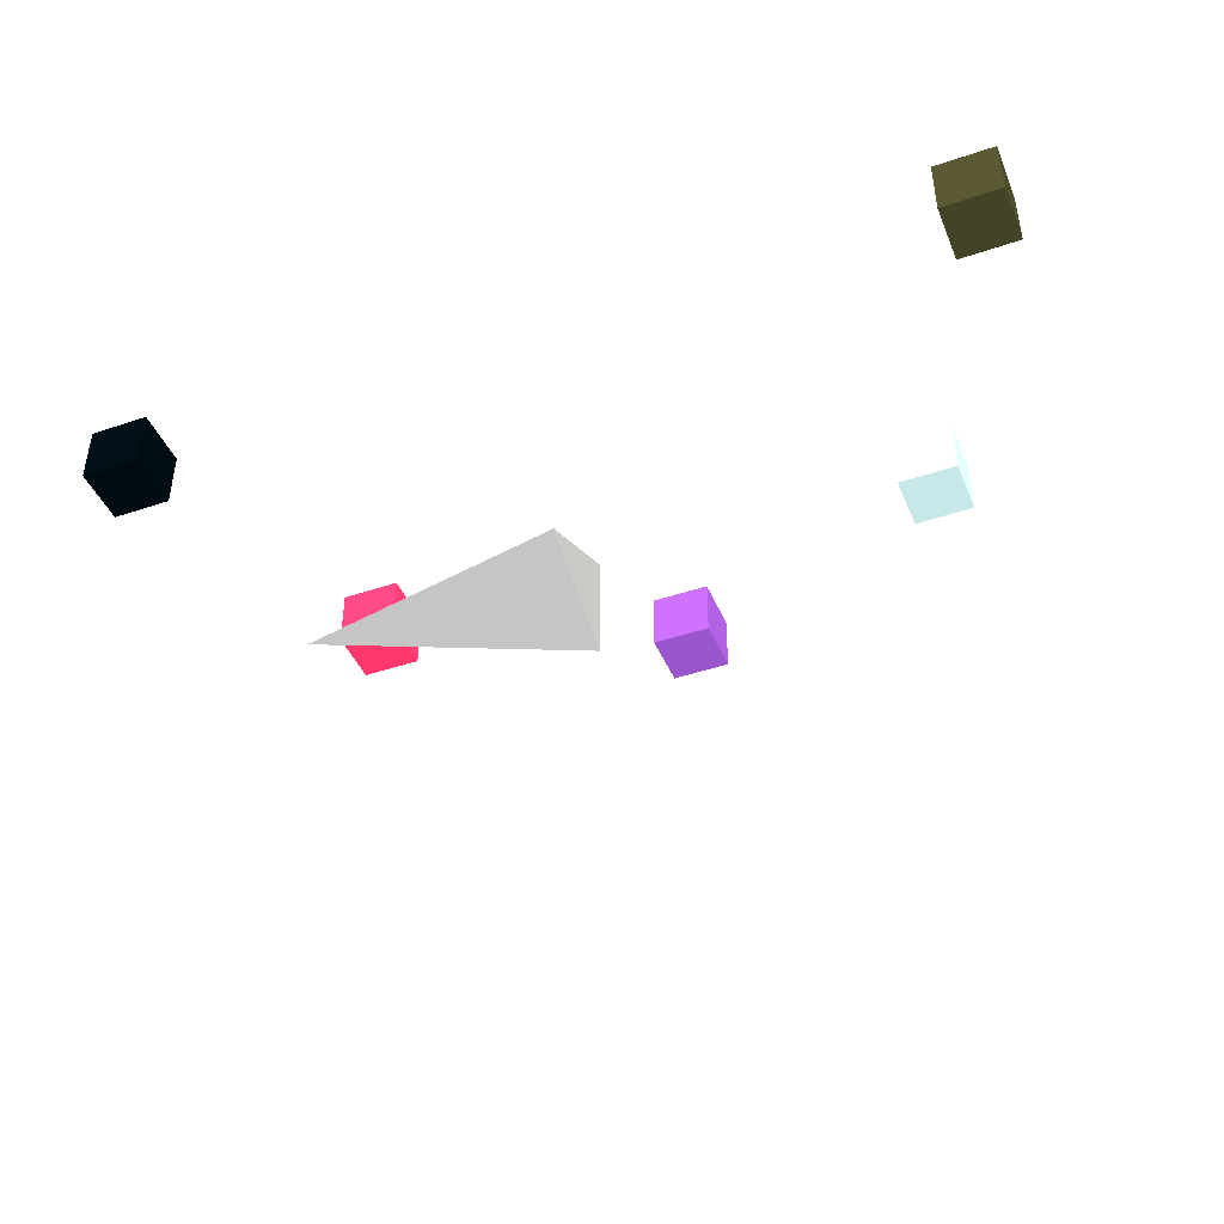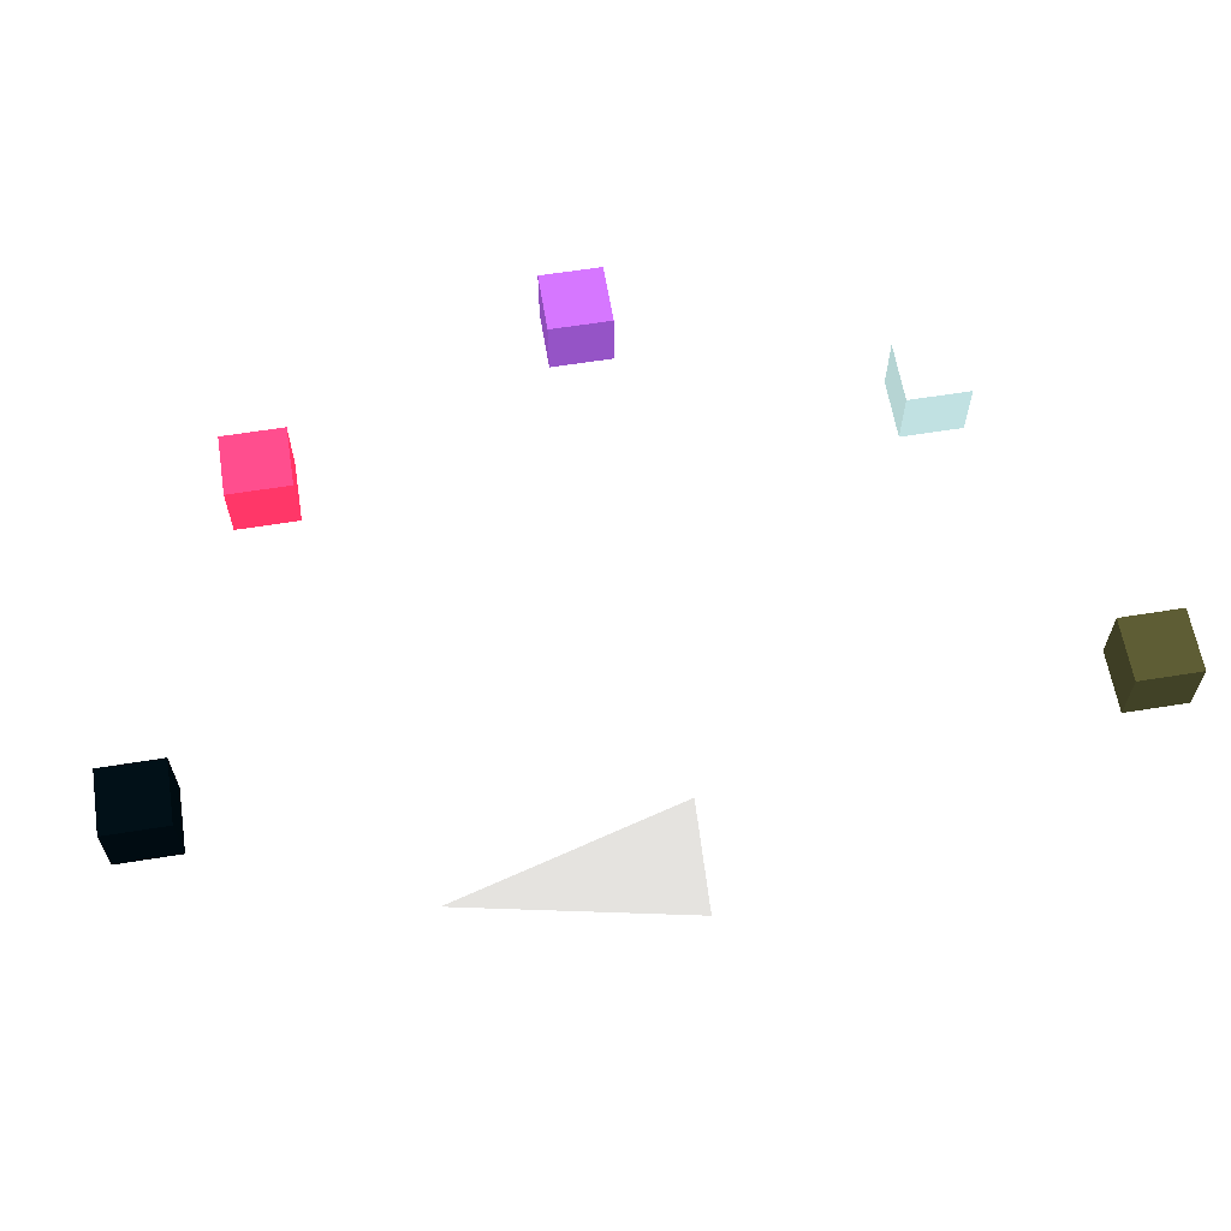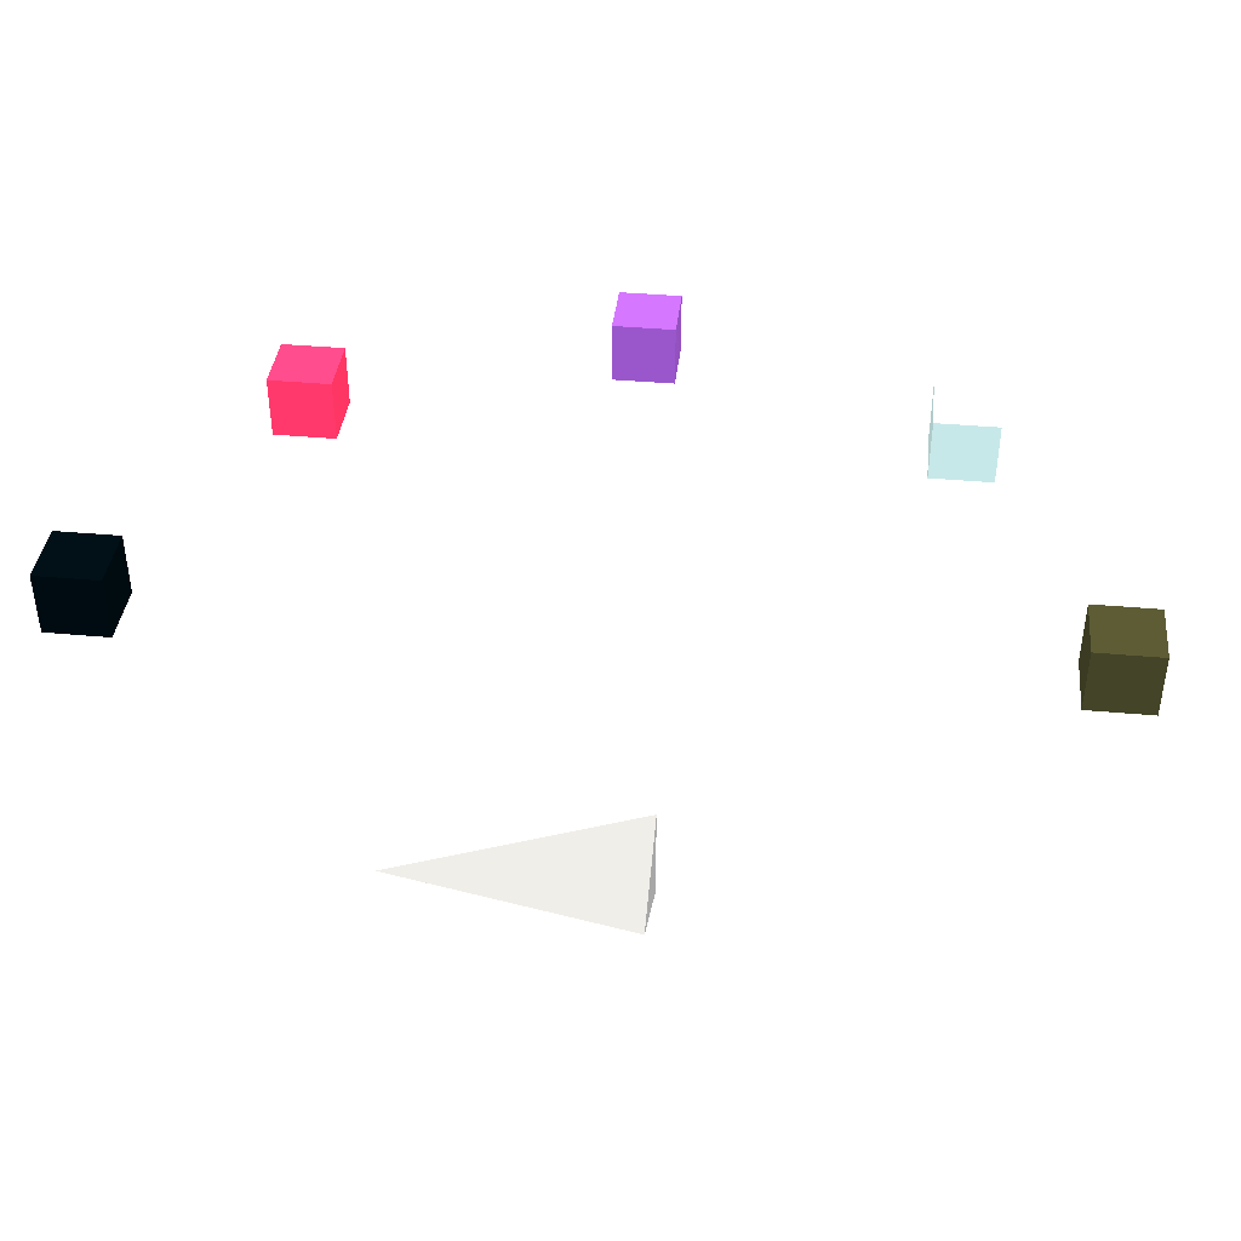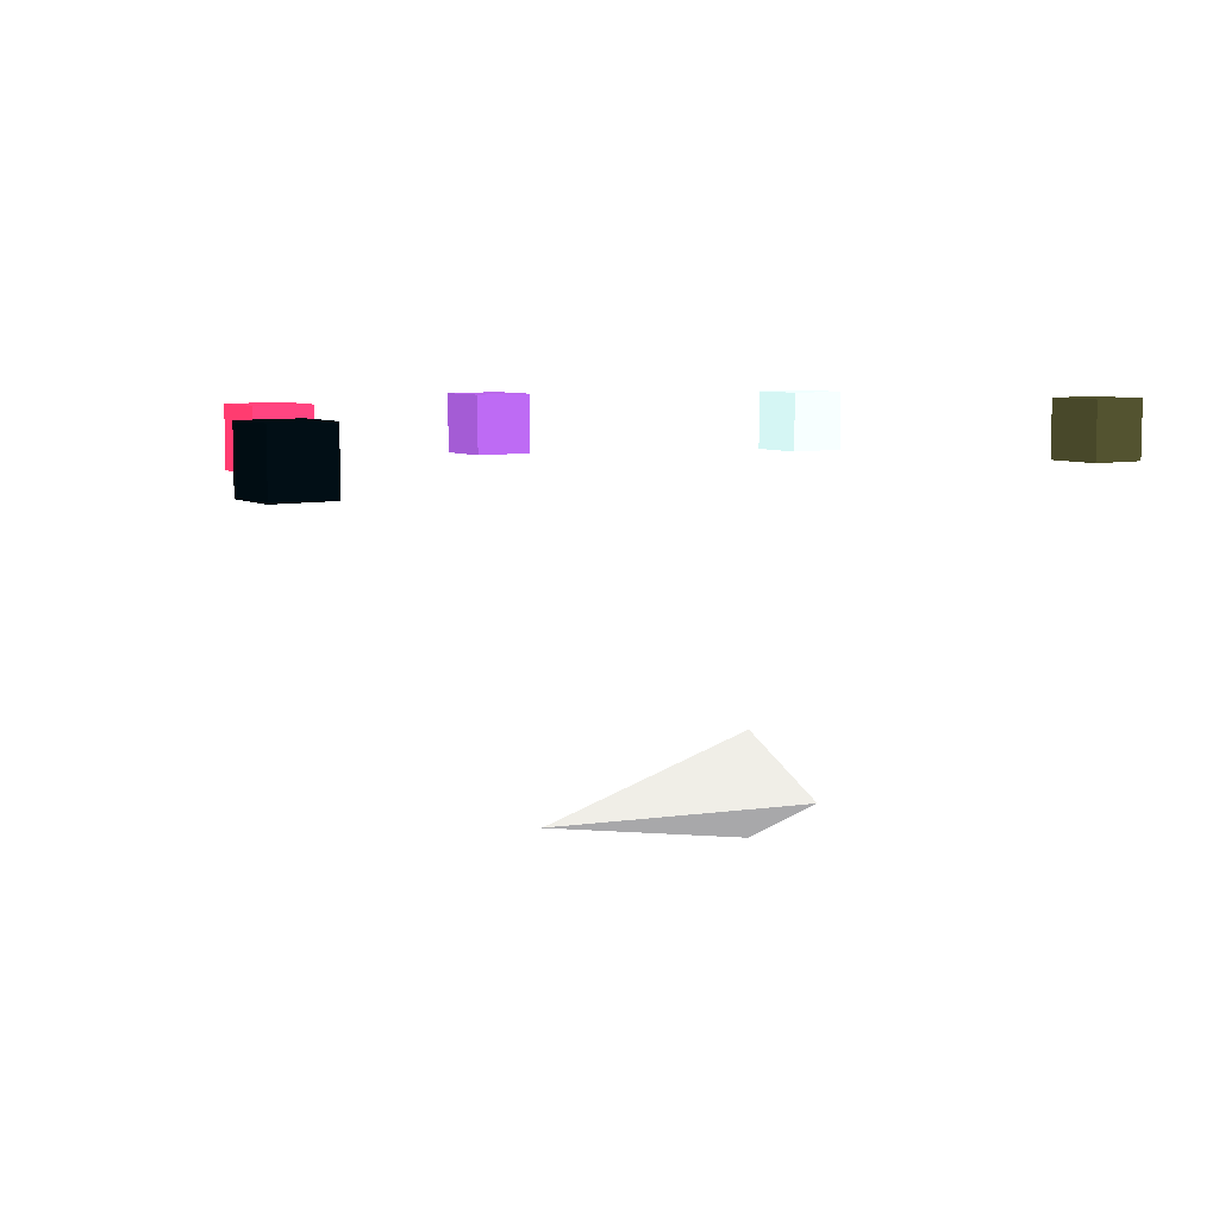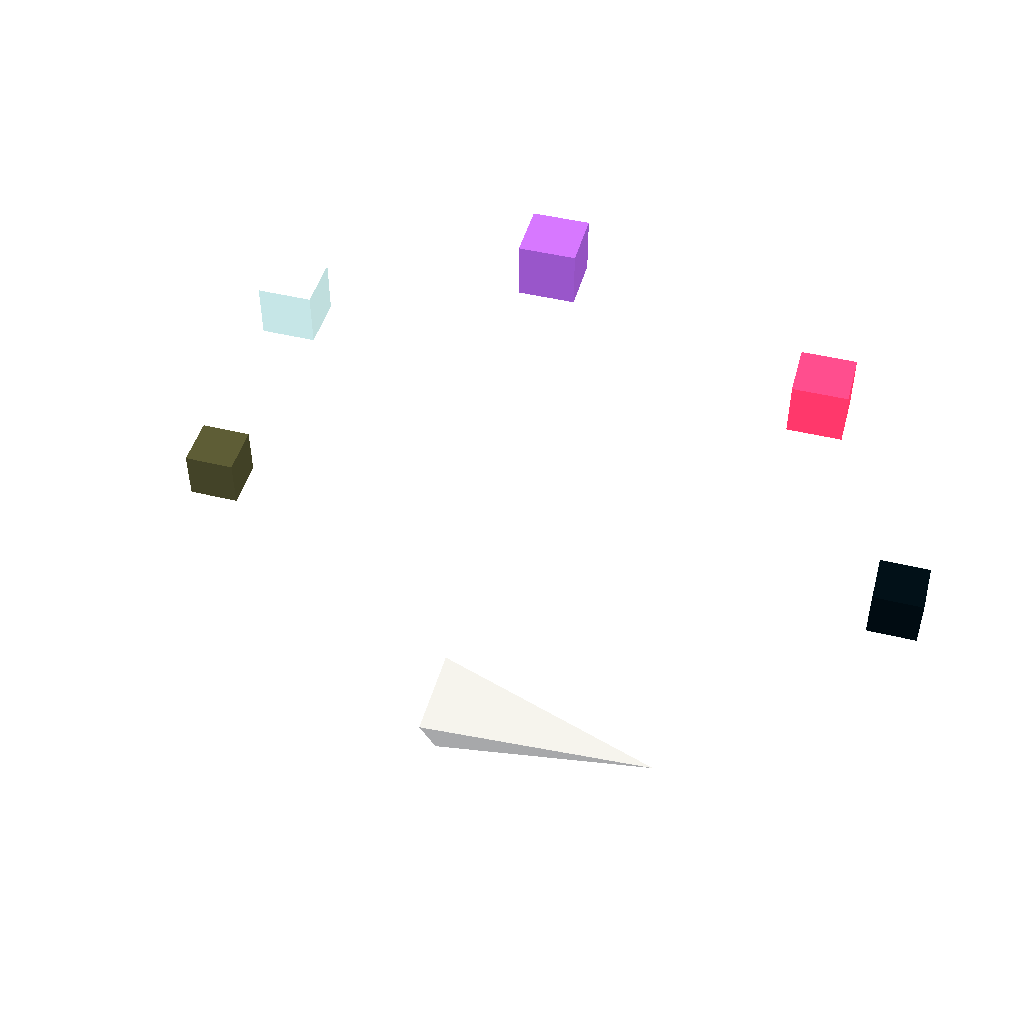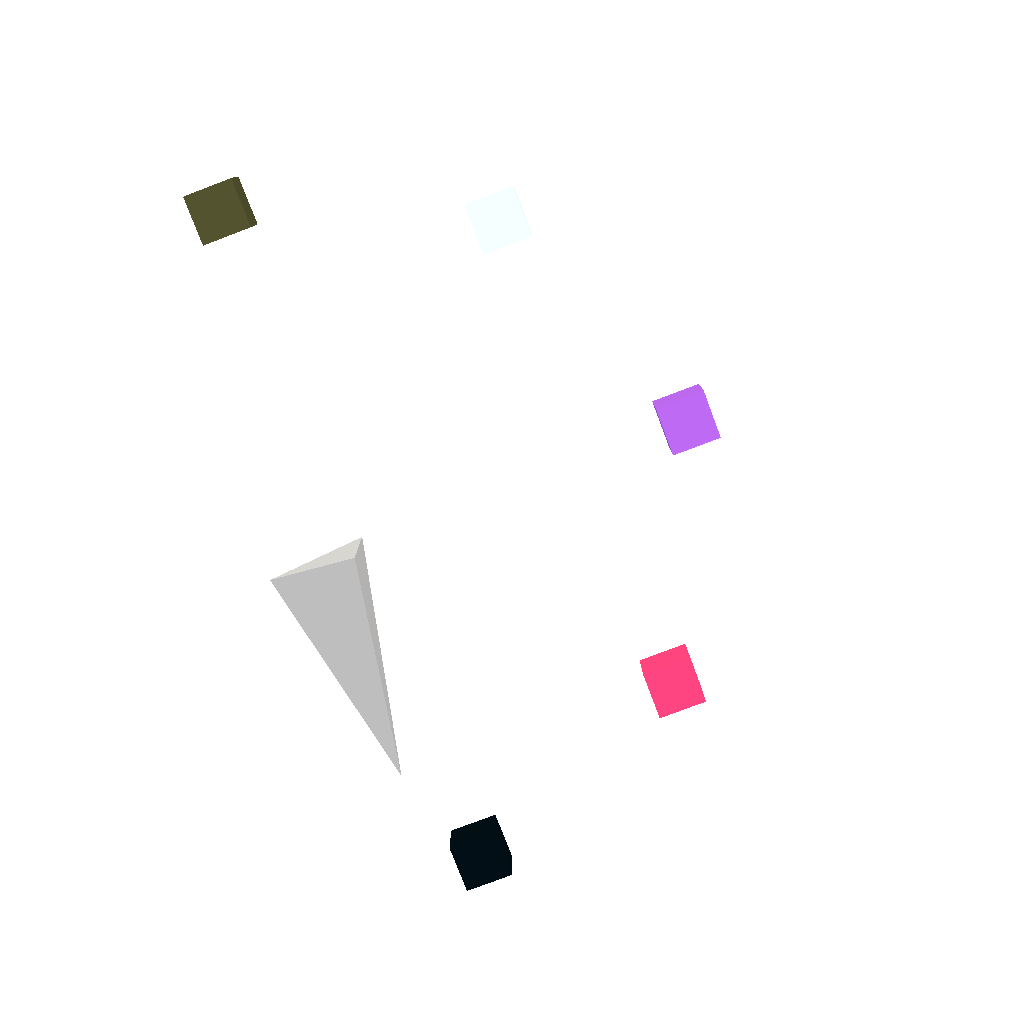
<metadata>
{"format":"obj","ext":"obj","renderer":"f3d","projection":"perspective","resolution":1024,"background":"white","views":[{"elev":-43.4,"azim":-158.2,"up":"+Y"},{"elev":62.0,"azim":170.7,"up":"+Y"},{"elev":39.6,"azim":-173.5,"up":"+Y"},{"elev":7.4,"azim":146.7,"up":"+Y"},{"elev":47.0,"azim":15.4,"up":"+Z"},{"elev":-78.4,"azim":-69.2,"up":"+Y"}]}
</metadata>
<code>
v -0.25 0 -0.25 128 128 128
v -0.25 0.25 0.25 128 128 128
v -0.25 -0.25 0.25 128 128 128
v 1 0 0 128 128 128
v 1.977 1.41 -0.15 255 247 243
v 2.277 1.41 -0.15 255 247 243
v 2.277 1.71 -0.15 255 247 243
v 1.977 1.71 -0.15 255 247 243
v 1.977 1.41 0.15 255 247 243
v 2.277 1.41 0.15 255 247 243
v 2.277 1.71 0.15 255 247 243
v 1.977 1.71 0.15 255 247 243
f 5 6 7
f 5 7 8
f 9 10 11
f 9 11 12
f 5 6 10
f 5 10 9
f 7 8 12
f 7 12 11
f 6 7 11
f 6 11 10
f 8 5 9
f 8 9 12
v 1.35 1.41 1.35 254.7 244.1 240.2
v 1.65 1.41 1.35 254.7 244.1 240.2
v 1.65 1.71 1.35 254.7 244.1 240.2
v 1.35 1.71 1.35 254.7 244.1 240.2
v 1.35 1.41 1.65 254.7 244.1 240.2
v 1.65 1.41 1.65 254.7 244.1 240.2
v 1.65 1.71 1.65 254.7 244.1 240.2
v 1.35 1.71 1.65 254.7 244.1 240.2
f 13 14 15
f 13 15 16
f 17 18 19
f 17 19 20
f 13 14 18
f 13 18 17
f 15 16 20
f 15 20 19
f 14 15 19
f 14 19 18
f 16 13 17
f 16 17 20
v -0.15 1.41 1.977 250.4 166.9 183.3
v 0.15 1.41 1.977 250.4 166.9 183.3
v 0.15 1.71 1.977 250.4 166.9 183.3
v -0.15 1.71 1.977 250.4 166.9 183.3
v -0.15 1.41 2.277 250.4 166.9 183.3
v 0.15 1.41 2.277 250.4 166.9 183.3
v 0.15 1.71 2.277 250.4 166.9 183.3
v -0.15 1.71 2.277 250.4 166.9 183.3
f 21 22 23
f 21 23 24
f 25 26 27
f 25 27 28
f 21 22 26
f 21 26 25
f 23 24 28
f 23 28 27
f 22 23 27
f 22 27 26
f 24 21 25
f 24 25 28
v -1.65 1.41 1.35 242.5 95.03 159.3
v -1.35 1.41 1.35 242.5 95.03 159.3
v -1.35 1.71 1.35 242.5 95.03 159.3
v -1.65 1.71 1.35 242.5 95.03 159.3
v -1.65 1.41 1.65 242.5 95.03 159.3
v -1.35 1.41 1.65 242.5 95.03 159.3
v -1.35 1.71 1.65 242.5 95.03 159.3
v -1.65 1.71 1.65 242.5 95.03 159.3
f 29 30 31
f 29 31 32
f 33 34 35
f 33 35 36
f 29 30 34
f 29 34 33
f 31 32 36
f 31 36 35
f 30 31 35
f 30 35 34
f 32 29 33
f 32 33 36
v -2.277 1.41 -0.15 253.2 226.1 223
v -1.977 1.41 -0.15 253.2 226.1 223
v -1.977 1.71 -0.15 253.2 226.1 223
v -2.277 1.71 -0.15 253.2 226.1 223
v -2.277 1.41 0.15 253.2 226.1 223
v -1.977 1.41 0.15 253.2 226.1 223
v -1.977 1.71 0.15 253.2 226.1 223
v -2.277 1.71 0.15 253.2 226.1 223
f 37 38 39
f 37 39 40
f 41 42 43
f 41 43 44
f 37 38 42
f 37 42 41
f 39 40 44
f 39 44 43
f 38 39 43
f 38 43 42
f 40 37 41
f 40 41 44
f 1 2 4
f 2 3 4
f 3 1 4
f 1 2 3

</code>
